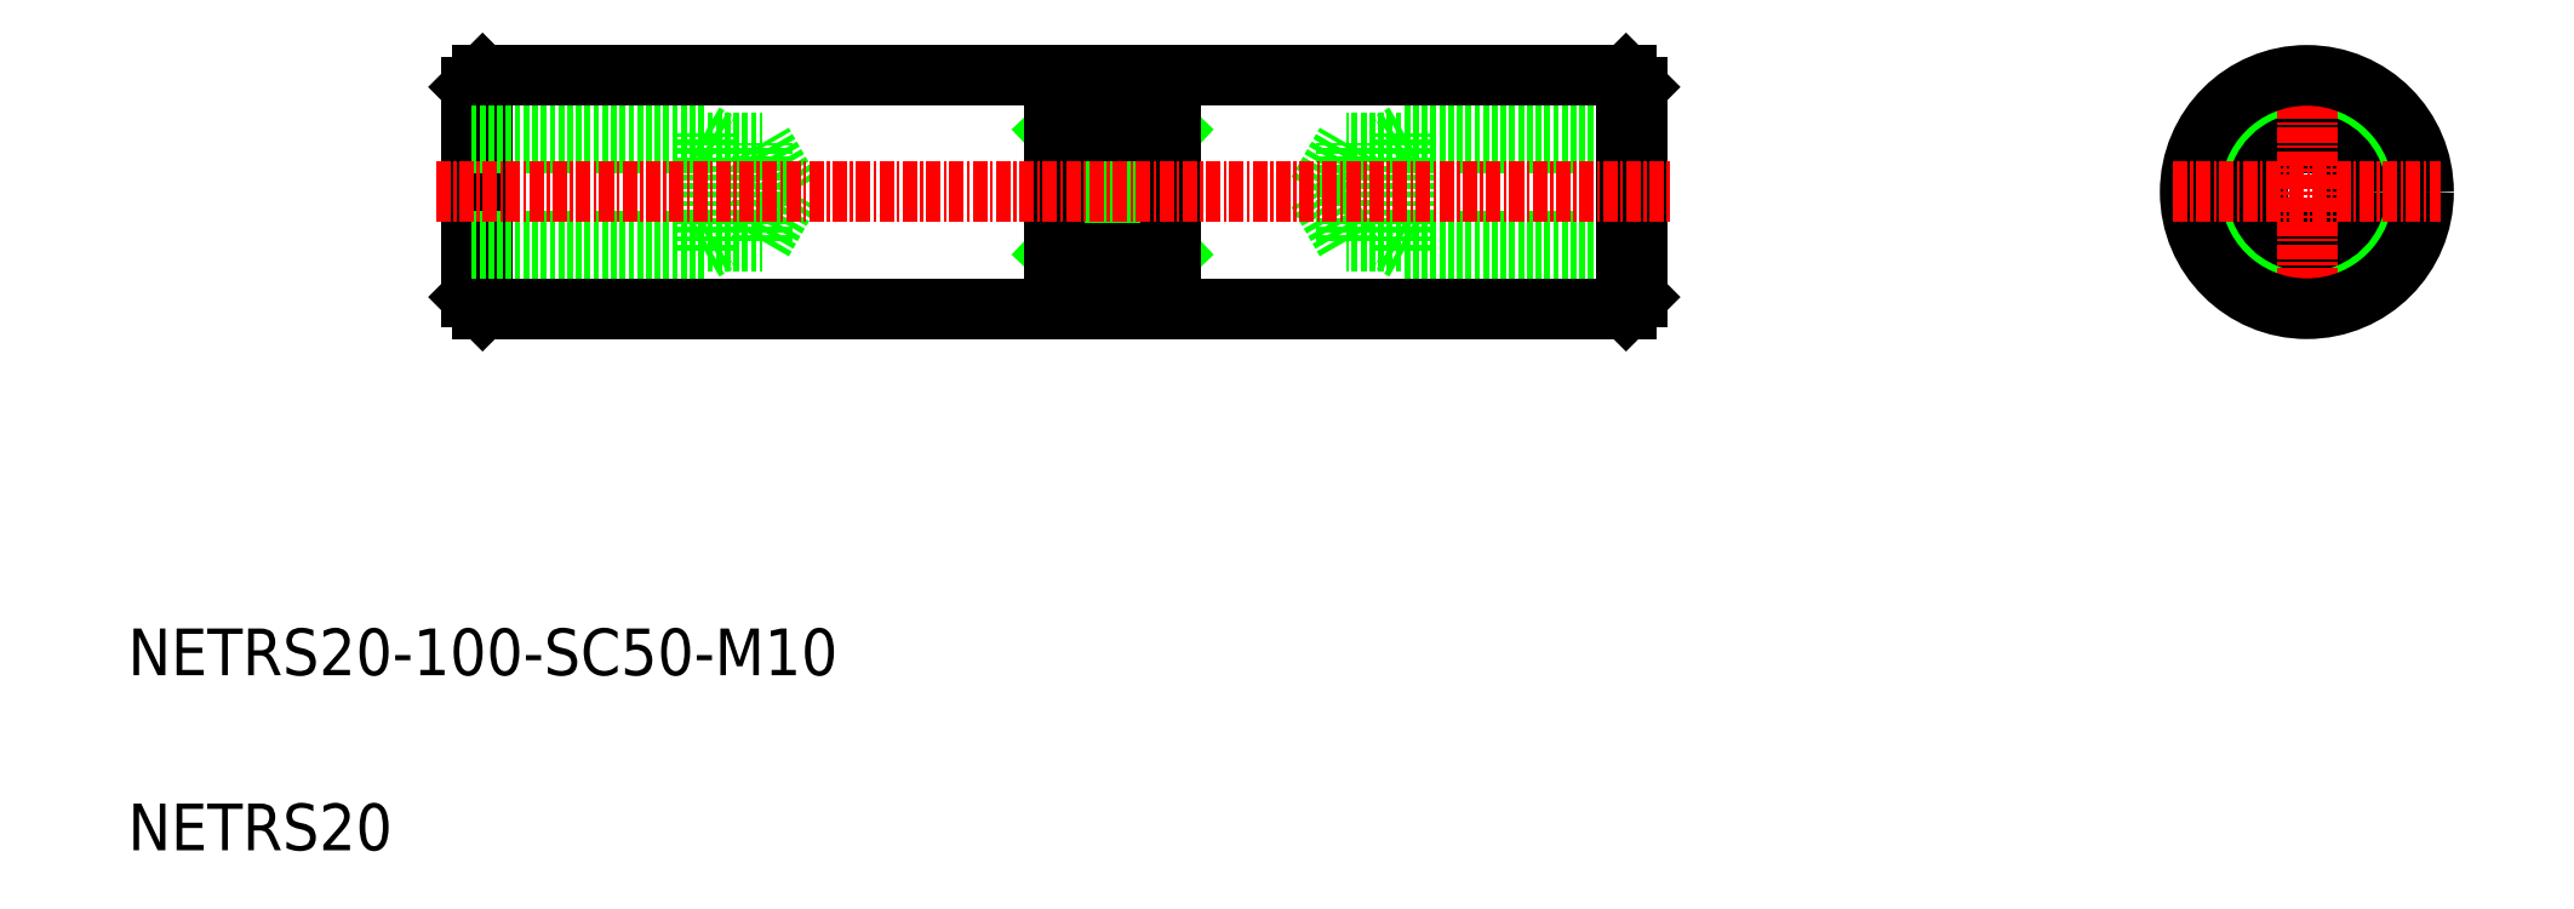
<metadata>
{"format":"dxf","ext":"dxf","renderer":"ezdxf+matplotlib","layout":"modelspace","background":"white","min_lineweight":24,"dpi":150}
</metadata>
<code>
0
SECTION
2
ENTITIES
0
INSERT
8
0
2
*U2
10
0
20
0
30
0
0
LINE
8
0
10
-1033
20
-399
30
0
11
-1058
21
-399
31
0
0
LINE
8
0
10
-1033
20
-407.5
30
0
11
-1058
21
-407.5
31
0
0
LINE
8
0
10
-1033
20
-398.3
30
0
11
-1053
21
-398.3
31
0
0
LINE
8
0
10
-1033
20
-408.3
30
0
11
-1053
21
-408.3
31
0
0
LINE
8
0
10
-1060
20
-403.3
30
0
11
-1058
21
-399
31
0
0
LINE
8
0
10
-1058
20
-407.5
30
0
11
-1058
21
-399
31
0
0
LINE
8
0
10
-1053
20
-408.3
30
0
11
-1053
21
-398.3
31
0
0
LINE
8
0
10
-1058
20
-407.5
30
0
11
-1060
21
-403.3
31
0
0
LINE
8
0
10
-1053
20
-408.3
30
0
11
-1054
21
-407.5
31
0
0
LINE
8
0
10
-1053
20
-405.8
30
0
11
-1053
21
-405.8
31
0
0
LINE
8
0
10
-1053
20
-403.3
30
0
11
-1053
21
-403.3
31
0
0
LINE
8
0
10
-1053
20
-398.3
30
0
11
-1054
21
-399
31
0
0
LINE
8
0
10
-1073
20
-408.5
30
0
11
-1083
21
-398
31
0
0
LINE
8
0
10
-1083
20
-408.5
30
0
11
-1073
21
-398
31
0
0
LINE
8
0
10
-1073
20
-408.5
30
0
11
-1083
21
-408.5
31
0
0
LINE
8
0
10
-1073
20
-398
30
0
11
-1083
21
-398
31
0
0
LINE
8
0
10
-983.8
20
-398
30
0
11
-983.8
21
-408.5
31
0
0
LINE
8
0
10
-966.8
20
-398
30
0
11
-966.8
21
-408.5
31
0
0
LINE
8
0
10
-1073
20
-398
30
0
11
-1073
21
-408.5
31
0
0
LINE
8
0
10
-1083
20
-398
30
0
11
-1083
21
-408.5
31
0
0
CIRCLE
8
0
10
-975.3
20
-403.3
30
0
40
5
0
CIRCLE
8
0
10
-975.3
20
-403.3
30
0
40
4.219
0
LINE
8
CENTER
10
-975.3
20
-391.8
30
0
11
-975.3
21
-414.8
31
0
0
CIRCLE
8
0
10
-975.3
20
-403.3
30
0
40
10
0
LINE
8
CENTER
10
-986.8
20
-403.3
30
0
11
-963.8
21
-403.3
31
0
0
LINE
8
0
10
-1034
20
-393.3
30
0
11
-1033
21
-394.3
31
0
0
LINE
8
0
10
-1113
20
-398.3
30
0
11
-1111
21
-399
31
0
0
LINE
8
0
10
-1034
20
-413.3
30
0
11
-1033
21
-412.3
31
0
0
LINE
8
0
10
-1113
20
-403.3
30
0
11
-1113
21
-403.3
31
0
0
LINE
8
0
10
-1113
20
-405.8
30
0
11
-1113
21
-405.8
31
0
0
LINE
8
0
10
-1113
20
-408.3
30
0
11
-1111
21
-407.5
31
0
0
LINE
8
0
10
-1108
20
-407.5
30
0
11
-1105
21
-403.3
31
0
0
LINE
8
0
10
-1113
20
-408.3
30
0
11
-1113
21
-398.3
31
0
0
LINE
8
0
10
-1108
20
-407.5
30
0
11
-1108
21
-399
31
0
0
LINE
8
0
10
-1105
20
-403.3
30
0
11
-1108
21
-399
31
0
0
LINE
8
0
10
-1033
20
-394.3
30
0
11
-1033
21
-412.3
31
0
0
LINE
8
0
10
-1034
20
-393.3
30
0
11
-1034
21
-413.3
31
0
0
LINE
8
0
10
-1133
20
-394.3
30
0
11
-1132
21
-393.3
31
0
0
LINE
8
0
10
-1133
20
-412.3
30
0
11
-1132
21
-413.3
31
0
0
LINE
8
0
10
-1133
20
-394.3
30
0
11
-1133
21
-412.3
31
0
0
LINE
8
0
10
-1132
20
-393.3
30
0
11
-1132
21
-413.3
31
0
0
LINE
8
0
10
-1133
20
-408.3
30
0
11
-1113
21
-408.3
31
0
0
LINE
8
0
10
-1133
20
-398.3
30
0
11
-1113
21
-398.3
31
0
0
LINE
8
0
10
-1133
20
-407.5
30
0
11
-1108
21
-407.5
31
0
0
LINE
8
0
10
-1133
20
-399
30
0
11
-1108
21
-399
31
0
0
LINE
8
0
10
-1132
20
-393.3
30
0
11
-1034
21
-393.3
31
0
0
LINE
8
0
10
-1132
20
-413.3
30
0
11
-1034
21
-413.3
31
0
0
LINE
8
CENTER
10
-1136
20
-403.3
30
0
11
-1030
21
-403.3
31
0
0
TEXT
8
0
10
-1162
20
-444.7
30
0
40
4
1
NETRS20-100-SC50-M10
0
TEXT
8
0
10
-1162
20
-459.7
30
0
40
4
1
NETRS20
0
ENDSEC
0
EOF

</code>
